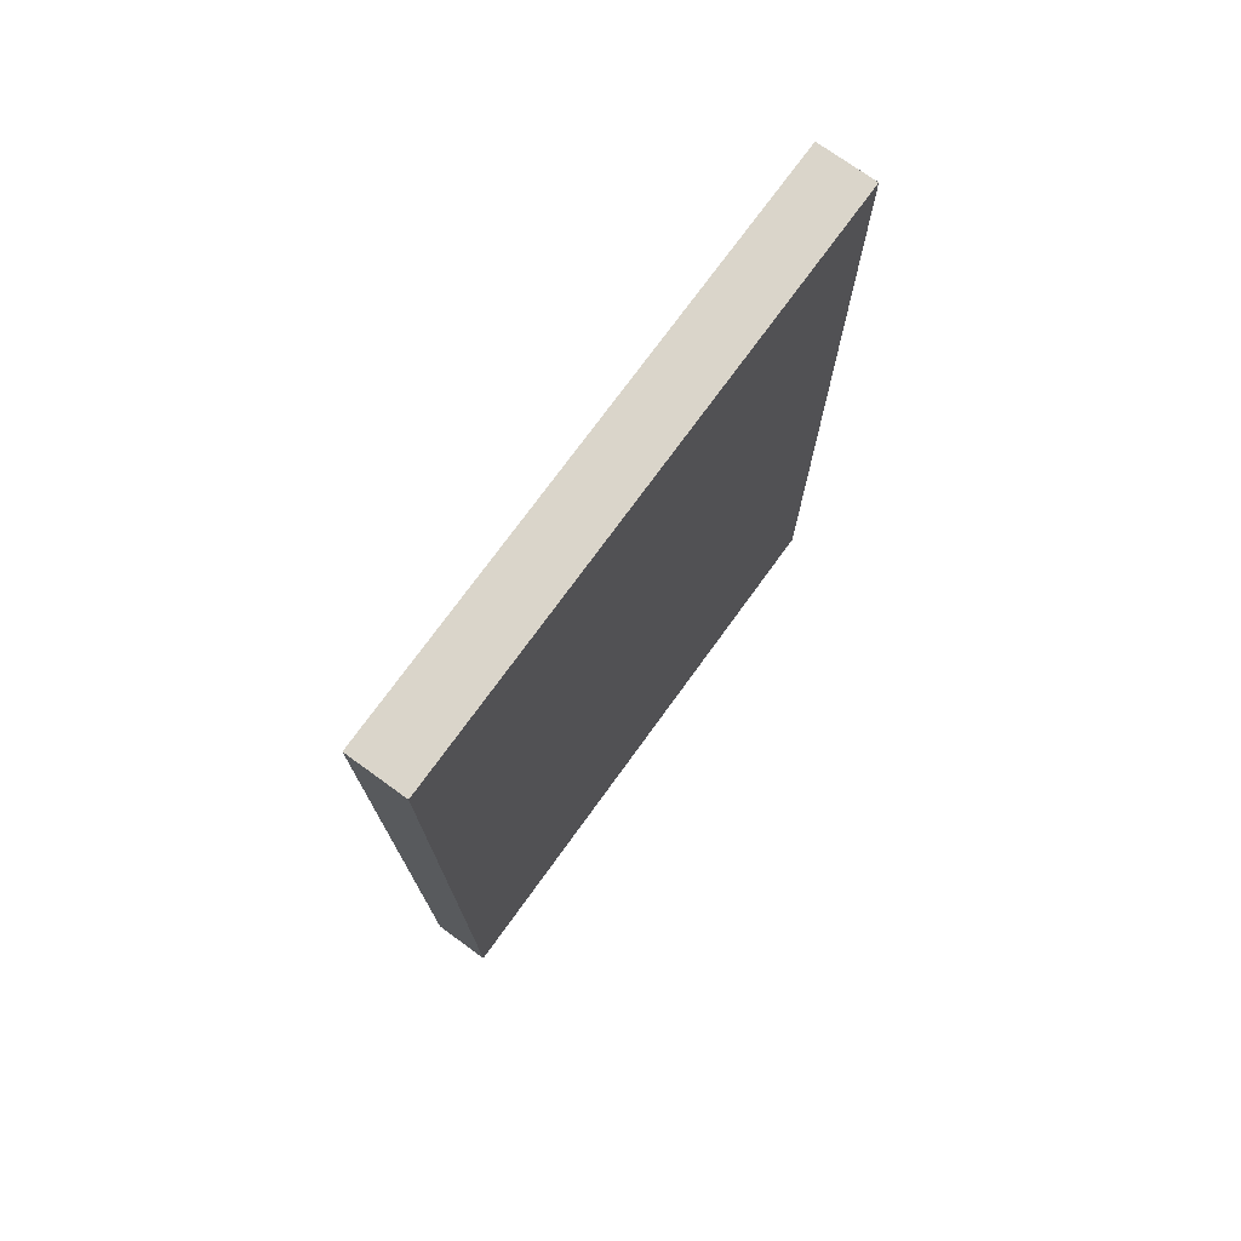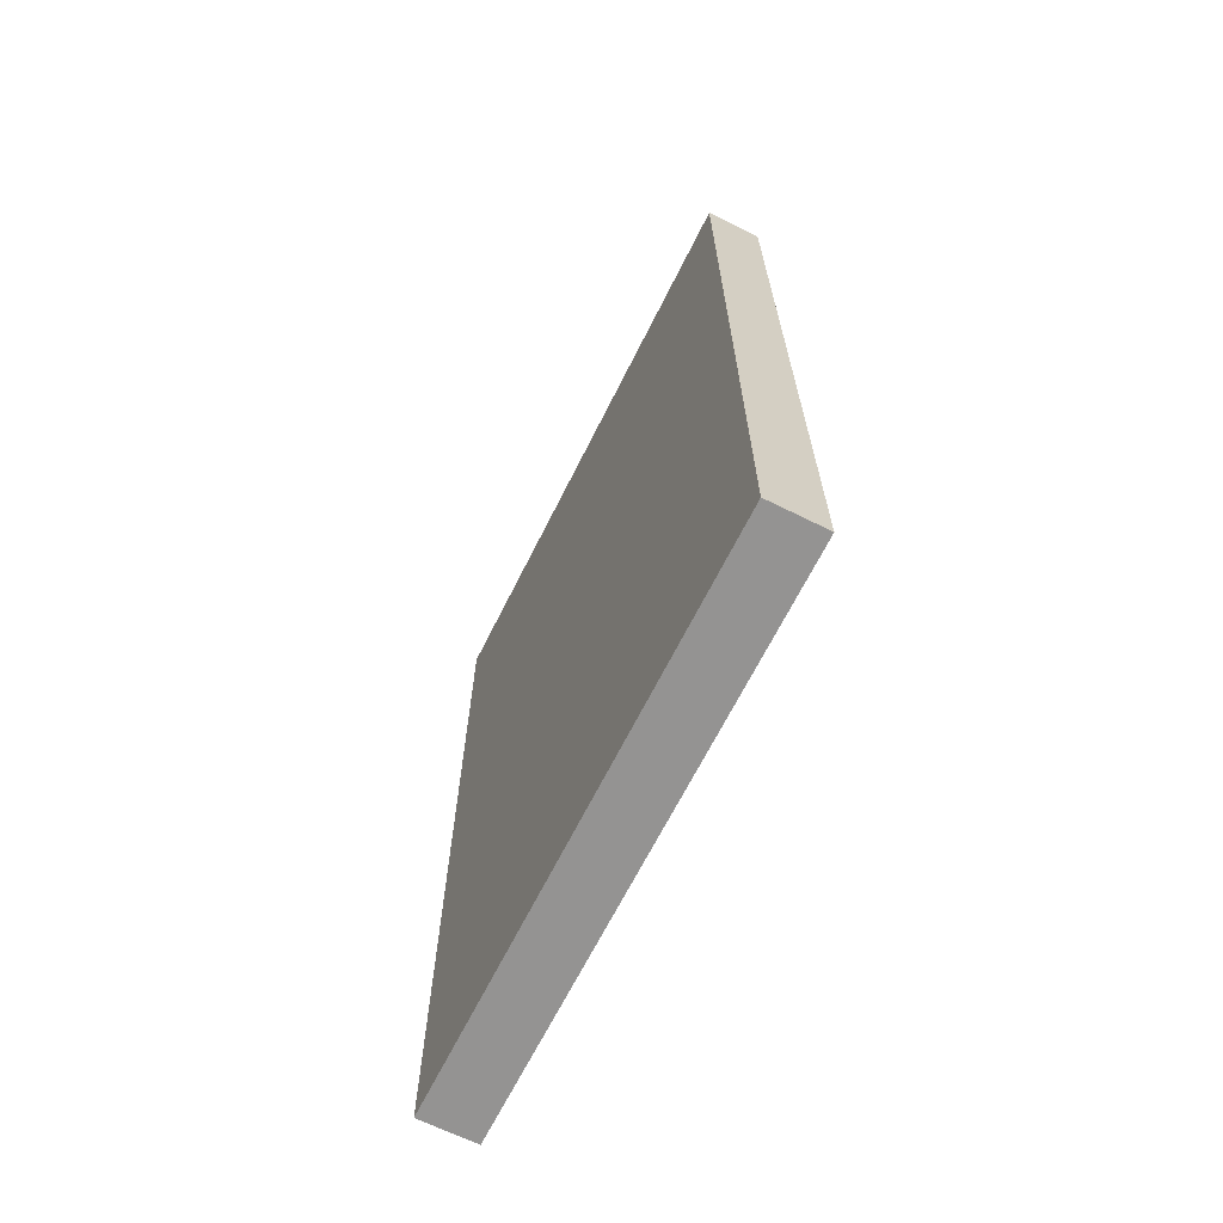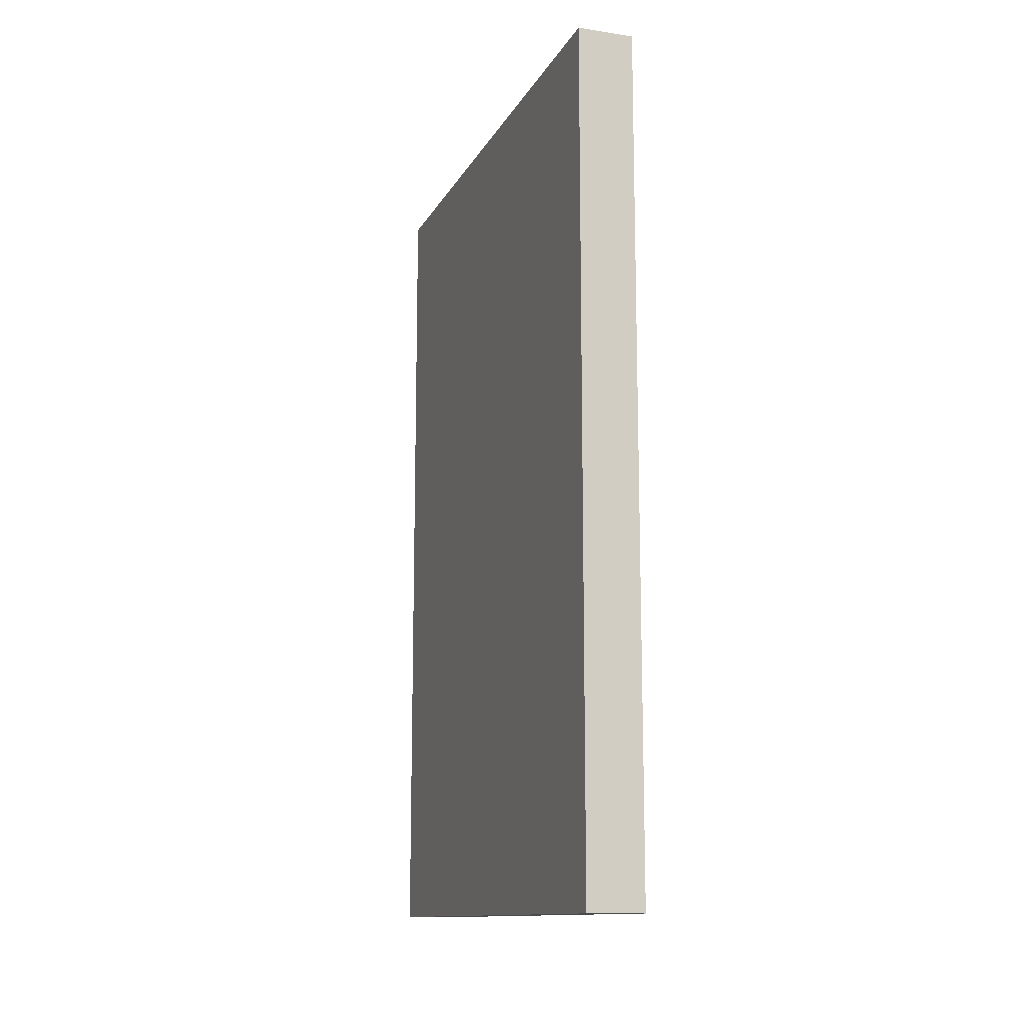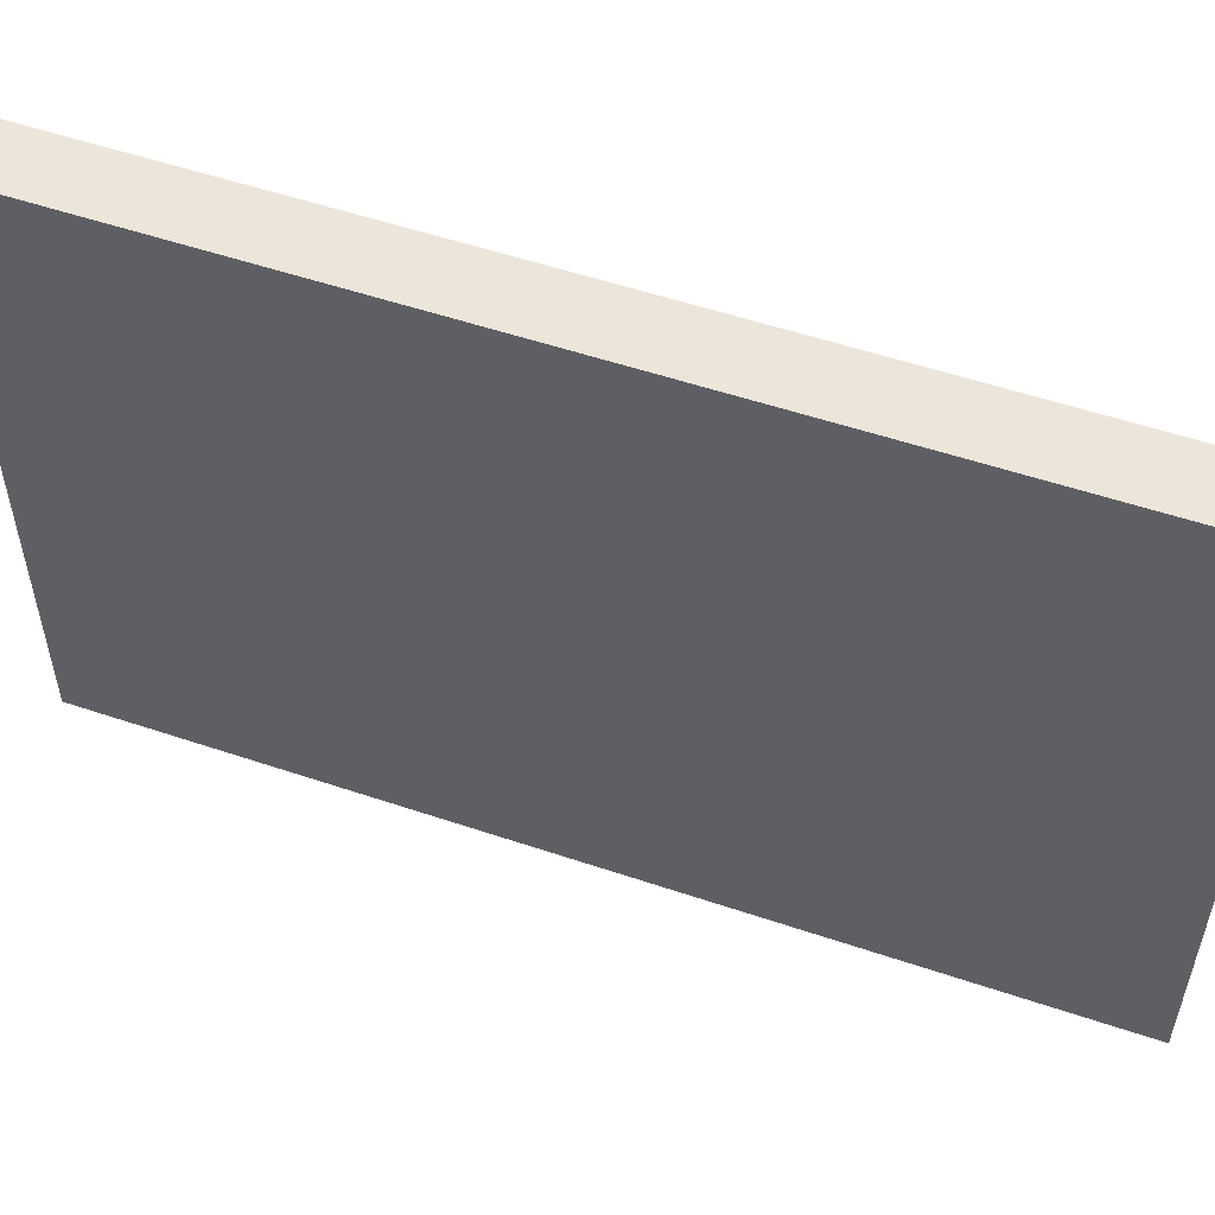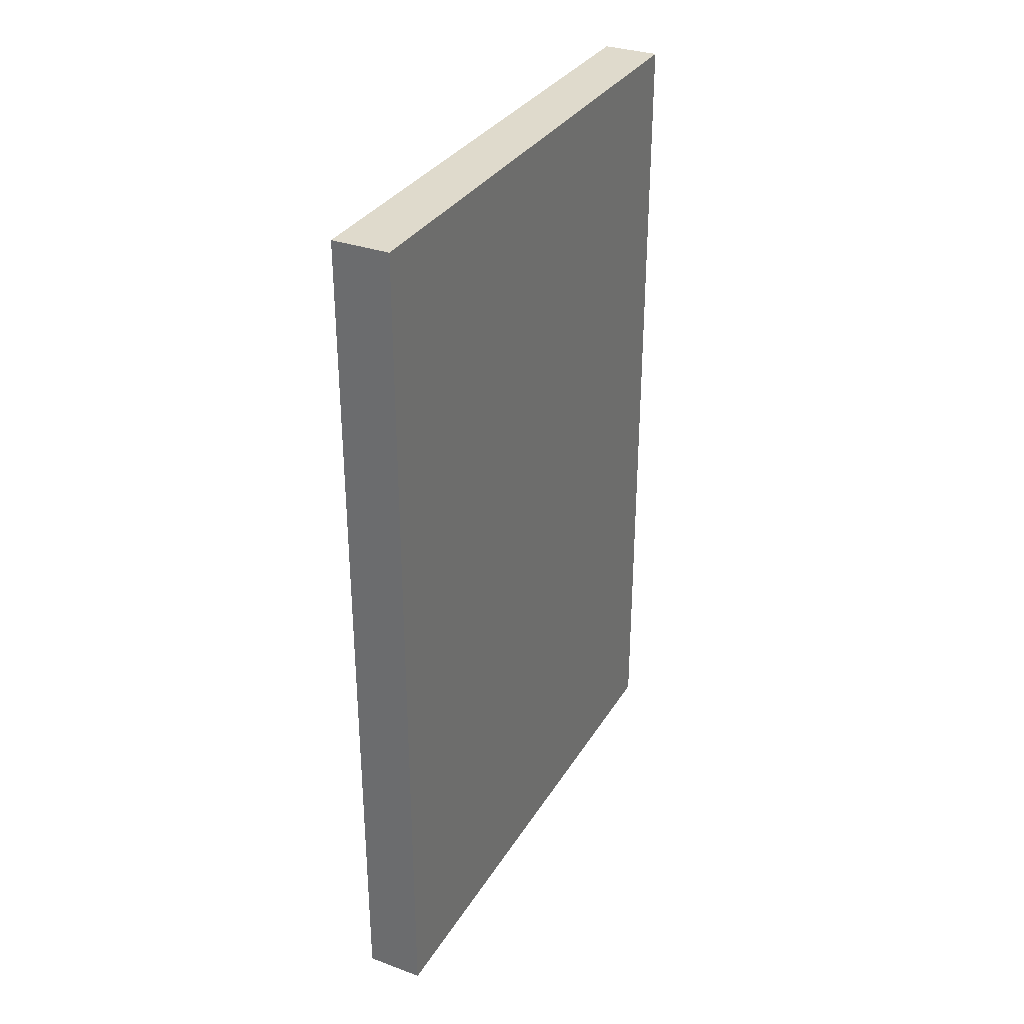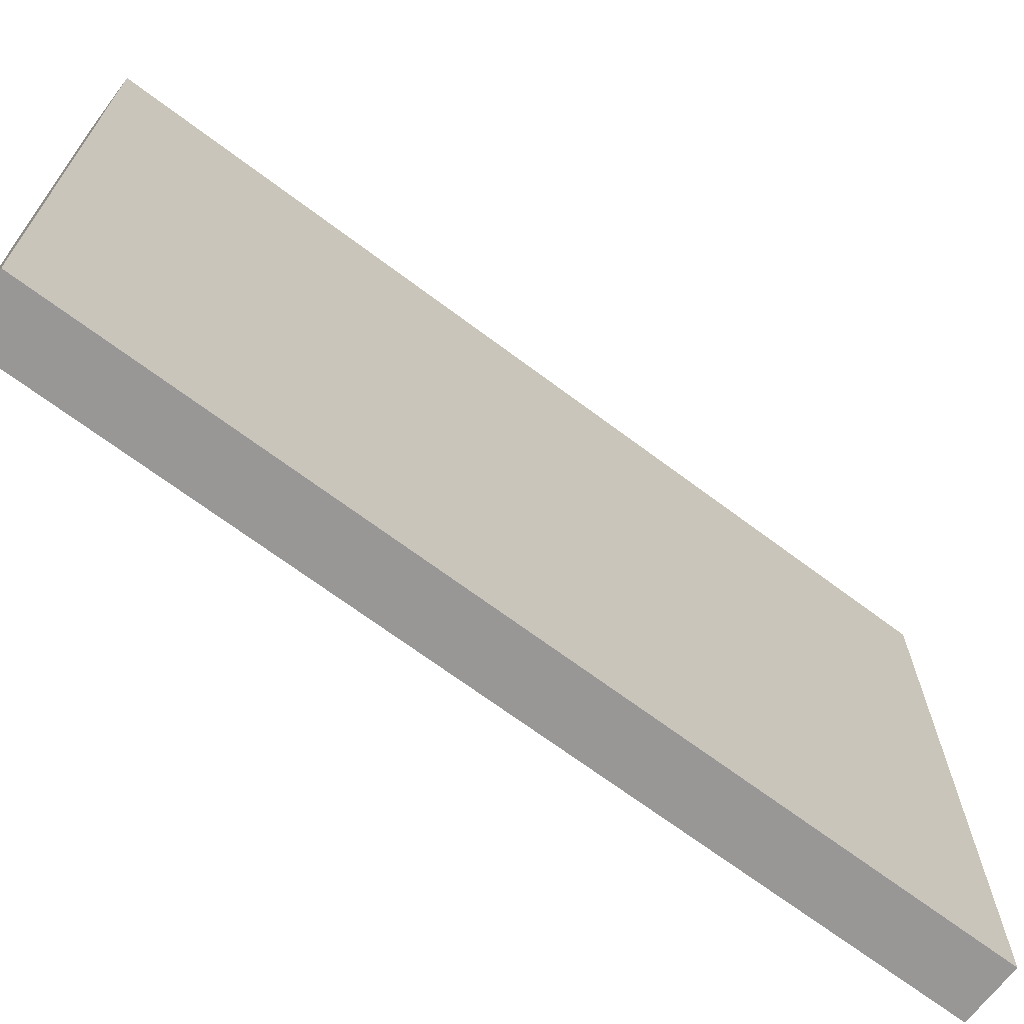
<metadata>
{"format":"obj","ext":"obj","renderer":"f3d","projection":"perspective","resolution":1024,"background":"white","views":[{"elev":74.2,"azim":35.9,"up":"+Y"},{"elev":-66.8,"azim":-26.5,"up":"+Y"},{"elev":-12.8,"azim":161.0,"up":"+Y"},{"elev":54.3,"azim":109.7,"up":"+Z"},{"elev":32.5,"azim":-153.3,"up":"+Y"},{"elev":-68.3,"azim":53.0,"up":"+Z"}]}
</metadata>
<code>
g Mesh1 Model
v 0.2 0 -0
v 0 0 -0
v 0 0 -2
v 0.2 0 -2
f 1 2 3 4
v 0.2 3 -0
v 0 3 -0
f 2 1 5 6
v 0.2 3 -2
f 1 4 7 5
v 0 3 -2
f 4 3 8 7
f 3 2 6 8
f 6 5 7 8

</code>
